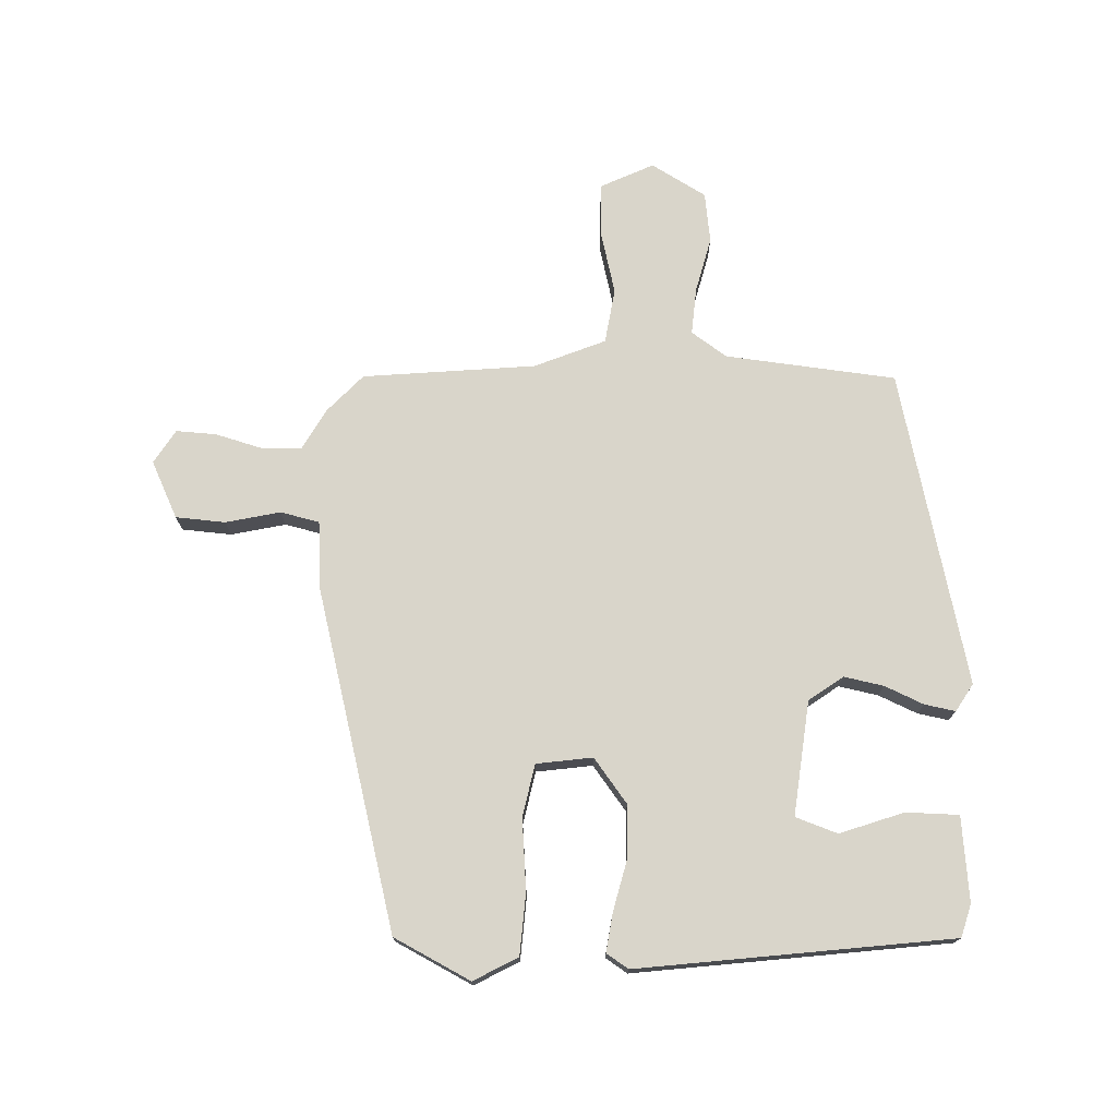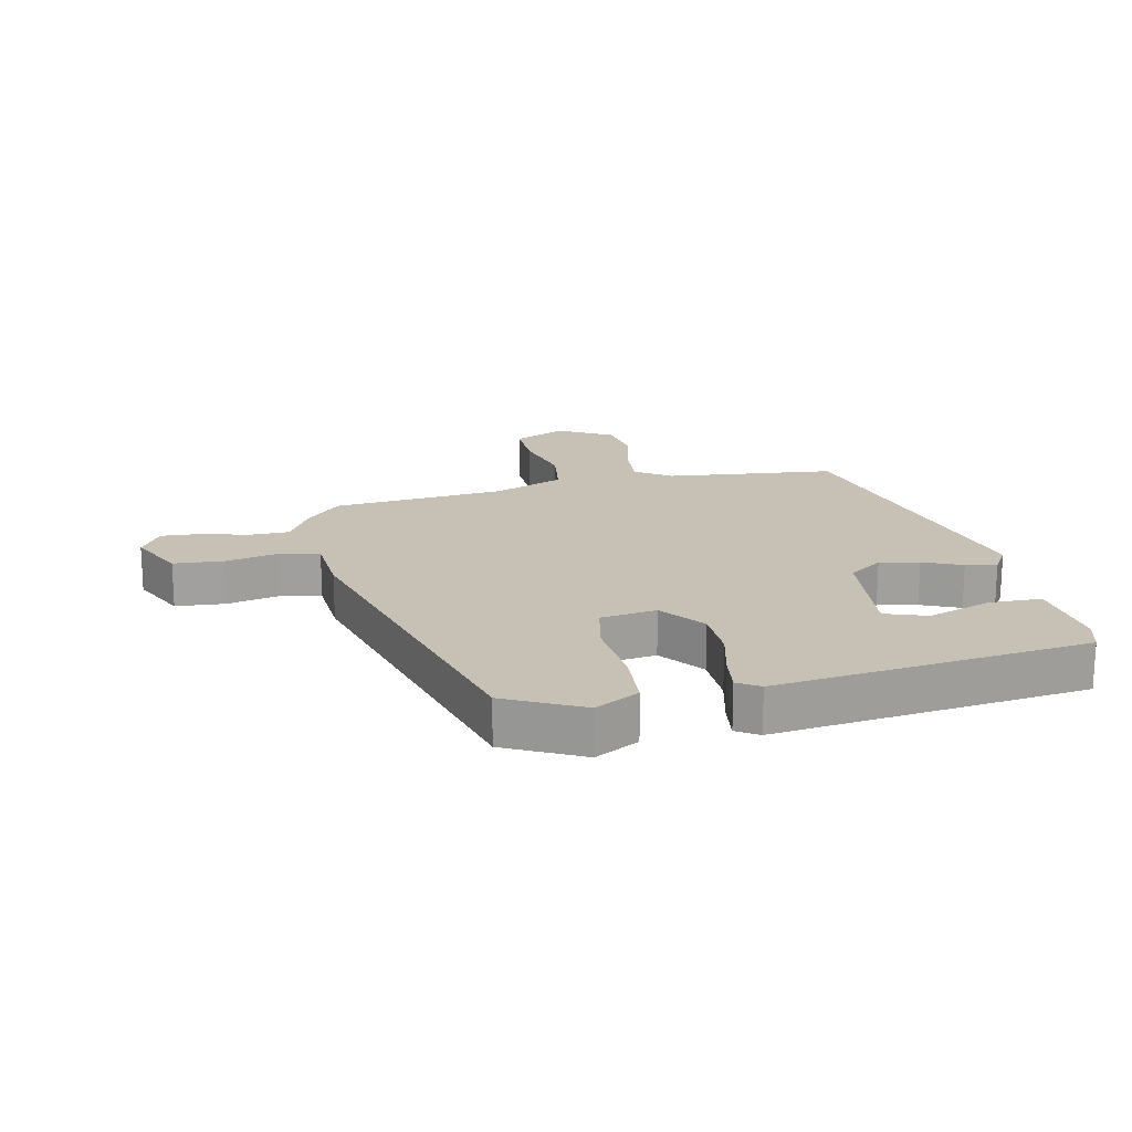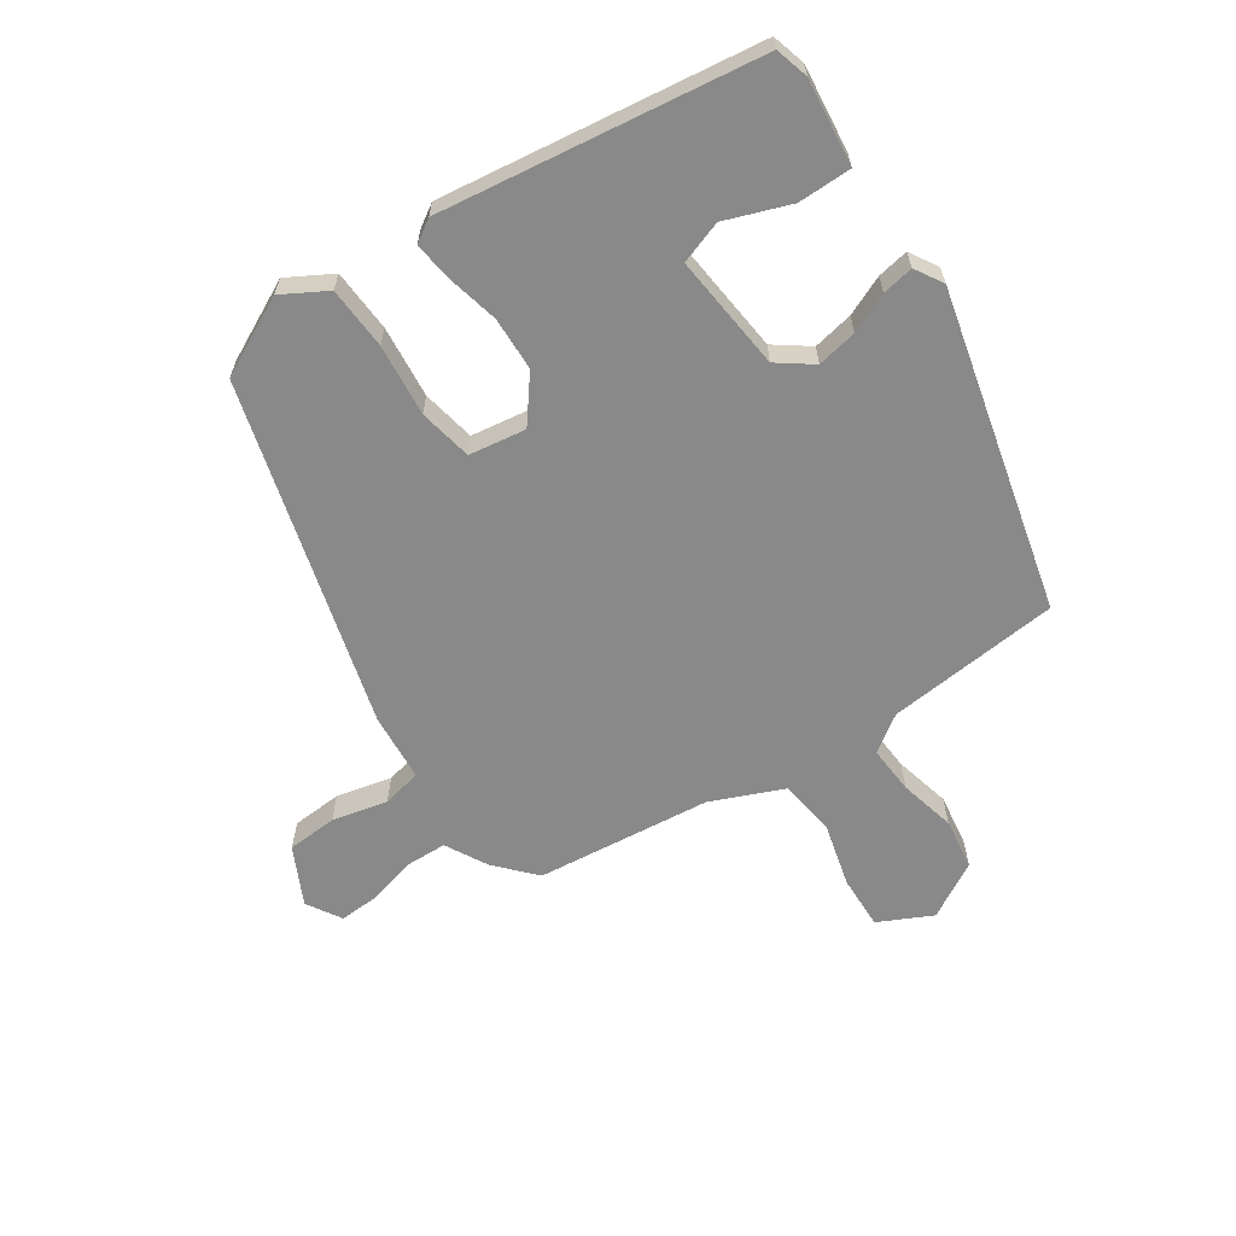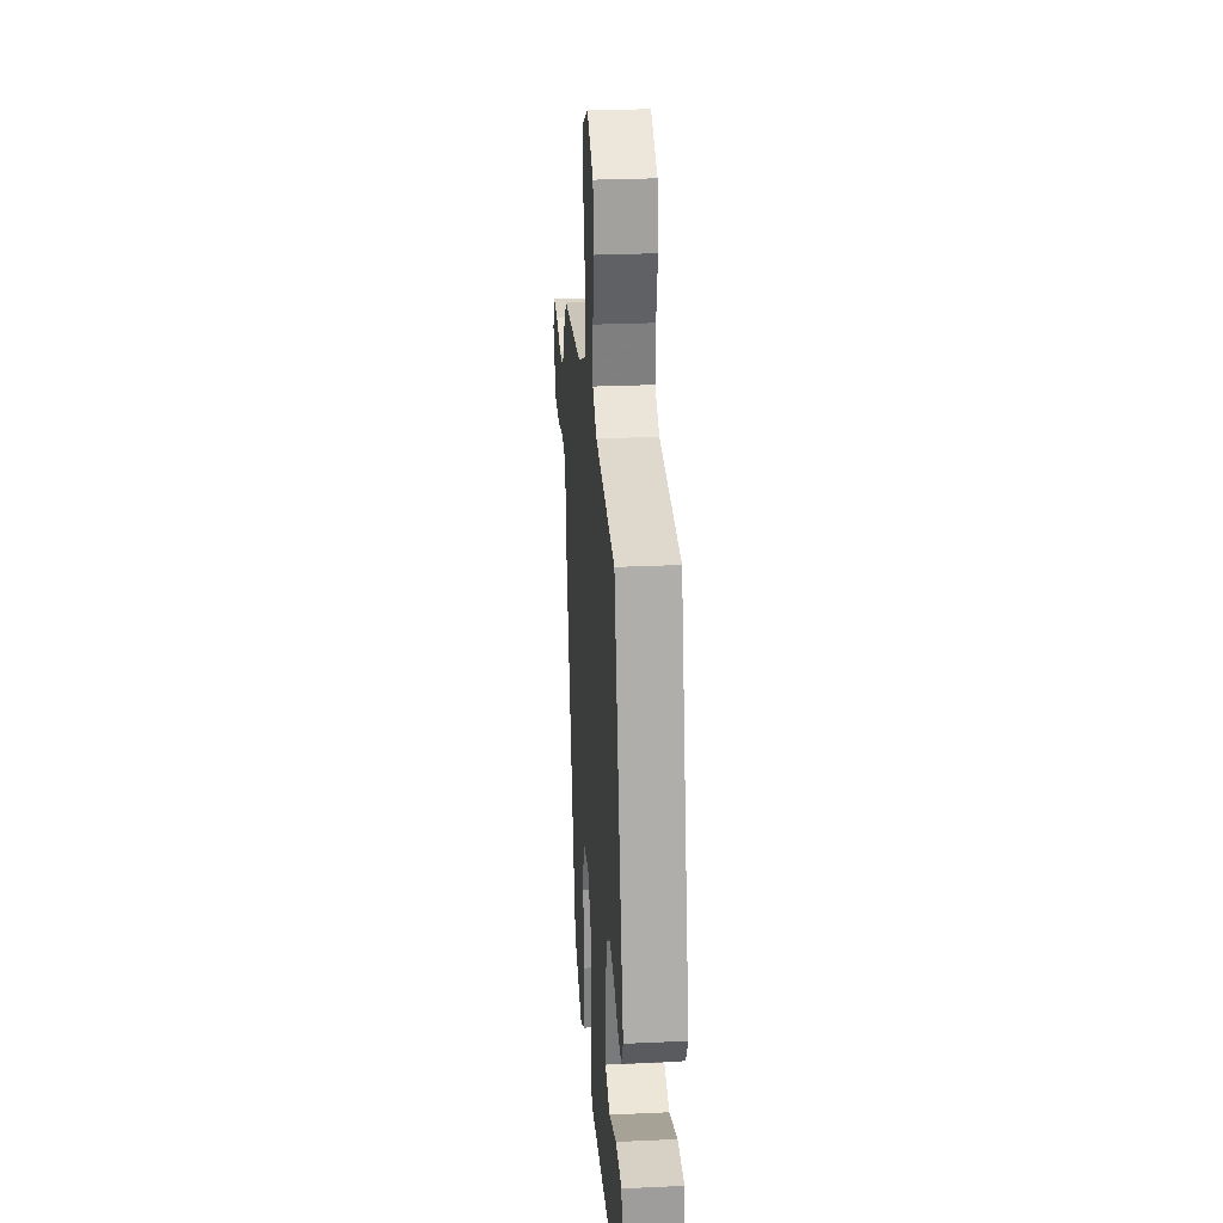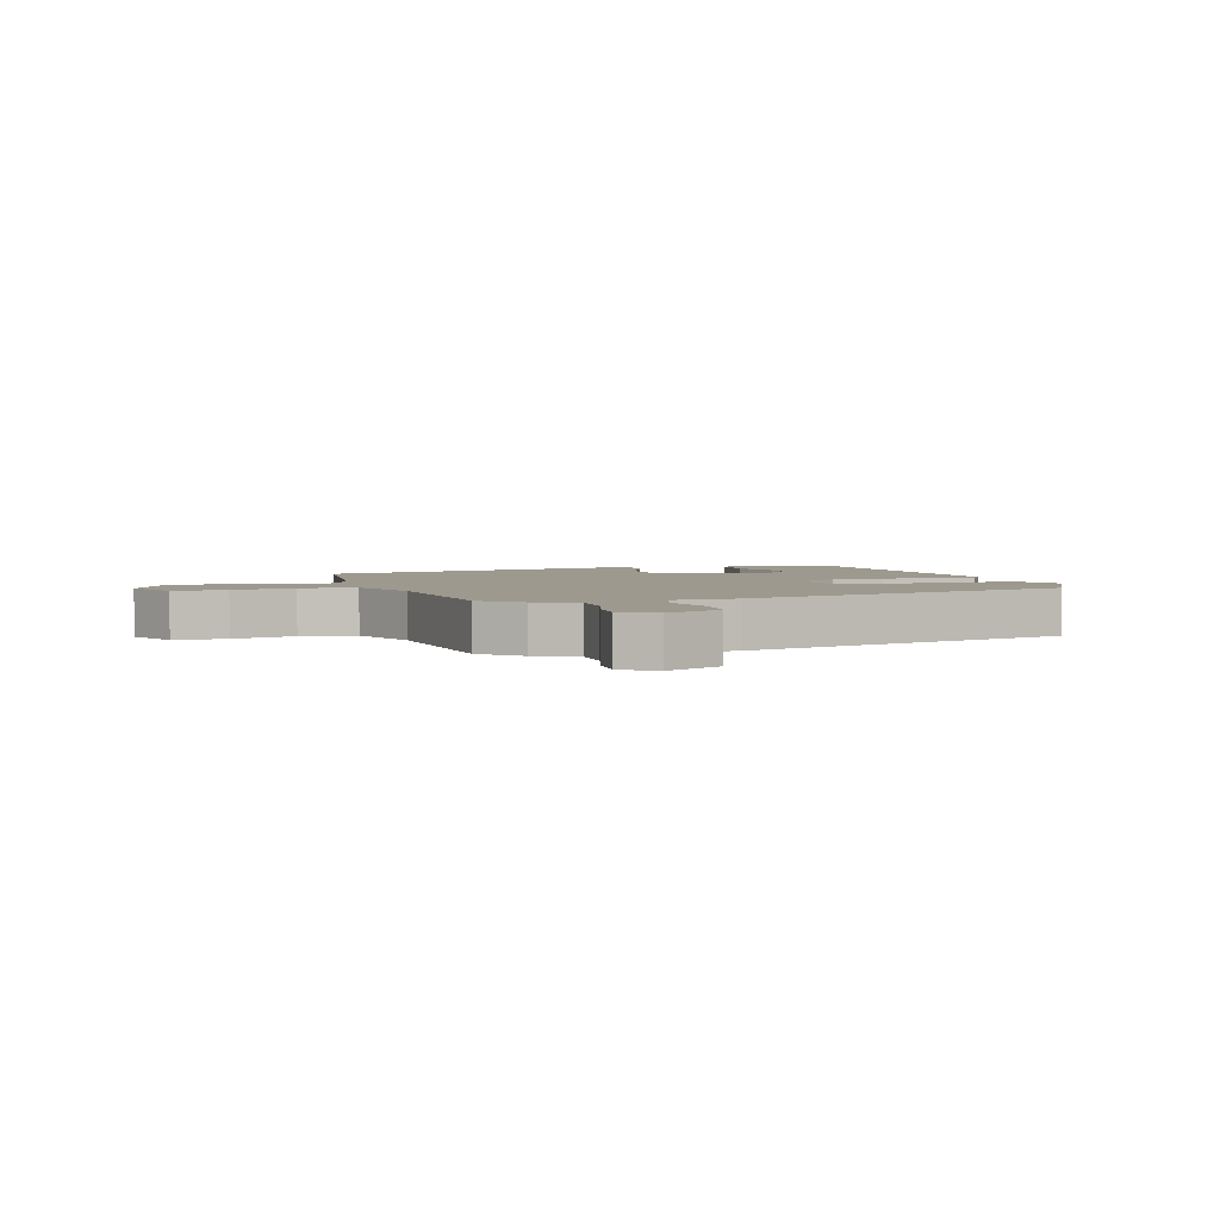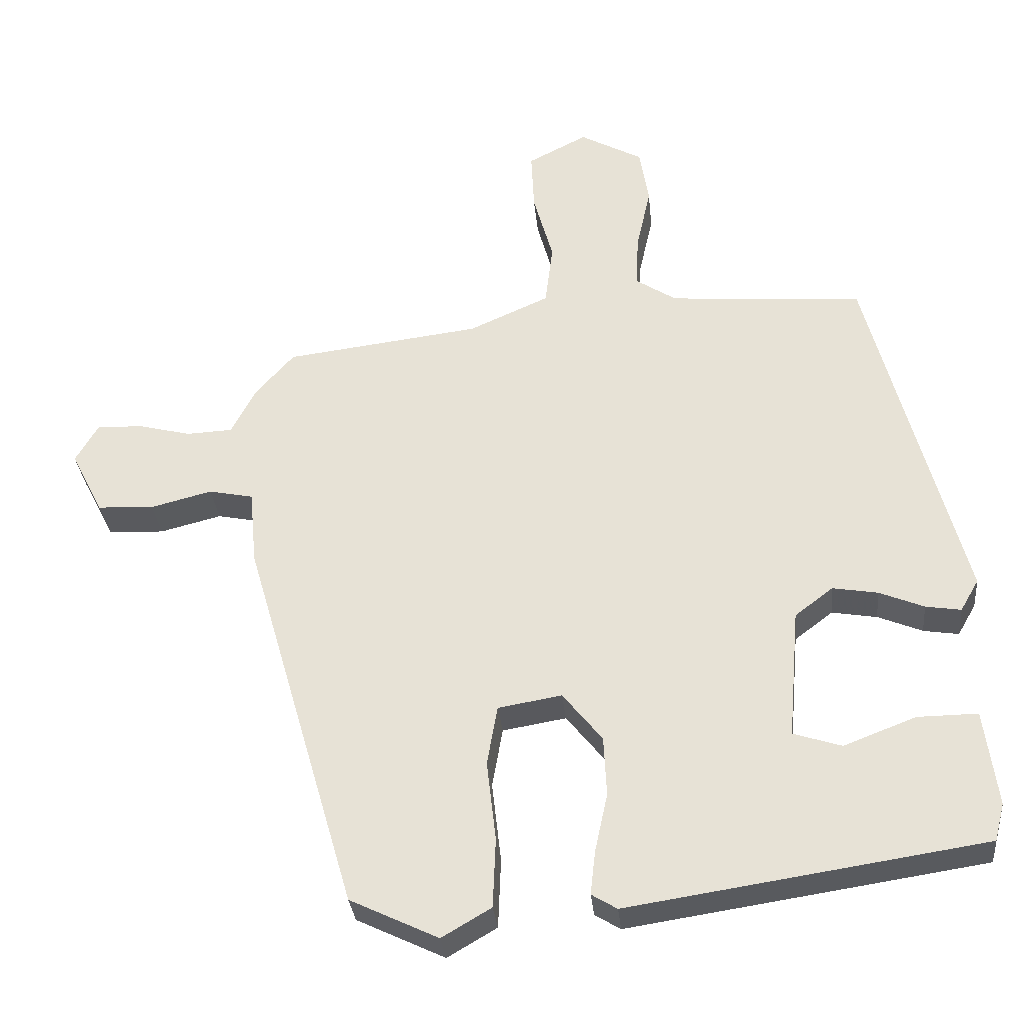
<metadata>
{"format":"obj","ext":"obj","renderer":"f3d","projection":"perspective","resolution":1024,"background":"white","views":[{"elev":74.4,"azim":-176.7,"up":"+Y"},{"elev":18.5,"azim":169.2,"up":"+Y"},{"elev":-63.2,"azim":-145.2,"up":"+Y"},{"elev":27.4,"azim":-94.1,"up":"+Z"},{"elev":3.3,"azim":74.7,"up":"+Y"},{"elev":-31.9,"azim":-174.4,"up":"+Z"}]}
</metadata>
<code>
v -0.498 0.07 -0.432
v -0.512 0.07 -0.379
v -0.494 0.07 -0.243
v -0.409 0.07 -0.244
v -0.307 0.07 -0.283
v -0.239 0.07 -0.261
v -0.255 0.07 -0.076
v -0.309 0.07 -0.035
v -0.373 0.07 -0.046
v -0.436 0.07 -0.072
v -0.486 0.07 -0.08
v -0.512 0.07 -0.035
v -0.38 0.07 0.468
v -0.105 0.07 0.49
v -0.047 0.07 0.528
v -0.051 0.07 0.604
v -0.071 0.07 0.693
v -0.058 0.07 0.774
v 0.031 0.07 0.823
v 0.115 0.07 0.78
v 0.111 0.07 0.695
v 0.083 0.07 0.594
v 0.094 0.07 0.505
v 0.207 0.07 0.455
v 0.484 0.07 0.421
v 0.539 0.07 0.359
v 0.574 0.07 0.292
v 0.639 0.07 0.289
v 0.714 0.07 0.308
v 0.779 0.07 0.31
v 0.811 0.07 0.255
v 0.765 0.07 0.165
v 0.685 0.07 0.161
v 0.598 0.07 0.183
v 0.535 0.07 0.17
v 0.525 0.07 0.063
v 0.367 0.07 -0.48
v 0.242 0.07 -0.54
v 0.172 0.07 -0.499
v 0.168 0.07 -0.4
v 0.181 0.07 -0.286
v 0.166 0.07 -0.201
v 0.076 0.07 -0.186
v 0.02 0.07 -0.256
v 0.016 0.07 -0.341
v 0.034 0.07 -0.424
v 0.041 0.07 -0.486
v 0.005 0.07 -0.508
v -0.498 0 -0.432
v -0.512 0 -0.379
v -0.494 0 -0.243
v -0.409 0 -0.244
v -0.307 0 -0.283
v -0.239 0 -0.261
v -0.255 0 -0.076
v -0.309 0 -0.035
v -0.373 0 -0.046
v -0.436 0 -0.072
v -0.486 0 -0.08
v -0.512 0 -0.035
v -0.38 0 0.468
v -0.105 0 0.49
v -0.047 0 0.528
v -0.051 0 0.604
v -0.071 0 0.693
v -0.058 0 0.774
v 0.031 0 0.823
v 0.115 0 0.78
v 0.111 0 0.695
v 0.083 0 0.594
v 0.094 0 0.505
v 0.207 0 0.455
v 0.484 0 0.421
v 0.539 0 0.359
v 0.574 0 0.292
v 0.639 0 0.289
v 0.714 0 0.308
v 0.779 0 0.31
v 0.811 0 0.255
v 0.765 0 0.165
v 0.685 0 0.161
v 0.598 0 0.183
v 0.535 0 0.17
v 0.525 0 0.063
v 0.367 0 -0.48
v 0.242 0 -0.54
v 0.172 0 -0.499
v 0.168 0 -0.4
v 0.181 0 -0.286
v 0.166 0 -0.201
v 0.076 0 -0.186
v 0.02 0 -0.256
v 0.016 0 -0.341
v 0.034 0 -0.424
v 0.041 0 -0.486
v 0.005 0 -0.508
f 48 1 2
f 47 48 2
f 46 47 2
f 45 46 2
f 44 45 2
f 43 44 2
f 39 40 41
f 38 39 41
f 37 38 41
f 36 37 41
f 35 36 41
f 35 41 42
f 32 33 34
f 31 32 34
f 30 31 34
f 29 30 34
f 28 29 34
f 27 28 34 35
f 35 42 43
f 27 35 43
f 26 27 43
f 25 26 43
f 24 25 43
f 20 21 22
f 19 20 22
f 18 19 22
f 17 18 22
f 16 17 22
f 15 16 22 23
f 23 24 43
f 15 23 43
f 14 15 43
f 12 13 14
f 11 12 14
f 10 11 14
f 9 10 14
f 2 3 4 5
f 2 5 6
f 43 2 6
f 14 43 6 7
f 8 9 14
f 7 8 14
f 50 49 96
f 50 96 95
f 50 95 94
f 50 94 93
f 50 93 92
f 50 92 91
f 89 88 87
f 89 87 86
f 89 86 85
f 89 85 84
f 89 84 83
f 90 89 83
f 82 81 80
f 82 80 79
f 82 79 78
f 82 78 77
f 82 77 76
f 83 82 76 75
f 91 90 83
f 91 83 75
f 91 75 74
f 91 74 73
f 91 73 72
f 70 69 68
f 70 68 67
f 70 67 66
f 70 66 65
f 70 65 64
f 71 70 64 63
f 91 72 71
f 91 71 63
f 91 63 62
f 62 61 60
f 62 60 59
f 62 59 58
f 62 58 57
f 53 52 51 50
f 54 53 50
f 54 50 91
f 55 54 91 62
f 62 57 56
f 62 56 55
f 1 49 50 2
f 2 50 51 3
f 3 51 52 4
f 4 52 53 5
f 5 53 54 6
f 6 54 55 7
f 7 55 56 8
f 8 56 57 9
f 9 57 58 10
f 10 58 59 11
f 11 59 60 12
f 12 60 61 13
f 13 61 62 14
f 14 62 63 15
f 15 63 64 16
f 16 64 65 17
f 17 65 66 18
f 18 66 67 19
f 19 67 68 20
f 20 68 69 21
f 21 69 70 22
f 22 70 71 23
f 23 71 72 24
f 24 72 73 25
f 25 73 74 26
f 26 74 75 27
f 27 75 76 28
f 28 76 77 29
f 29 77 78 30
f 30 78 79 31
f 31 79 80 32
f 32 80 81 33
f 33 81 82 34
f 34 82 83 35
f 35 83 84 36
f 36 84 85 37
f 37 85 86 38
f 38 86 87 39
f 39 87 88 40
f 40 88 89 41
f 41 89 90 42
f 42 90 91 43
f 43 91 92 44
f 44 92 93 45
f 45 93 94 46
f 46 94 95 47
f 47 95 96 48
f 48 96 49 1

</code>
